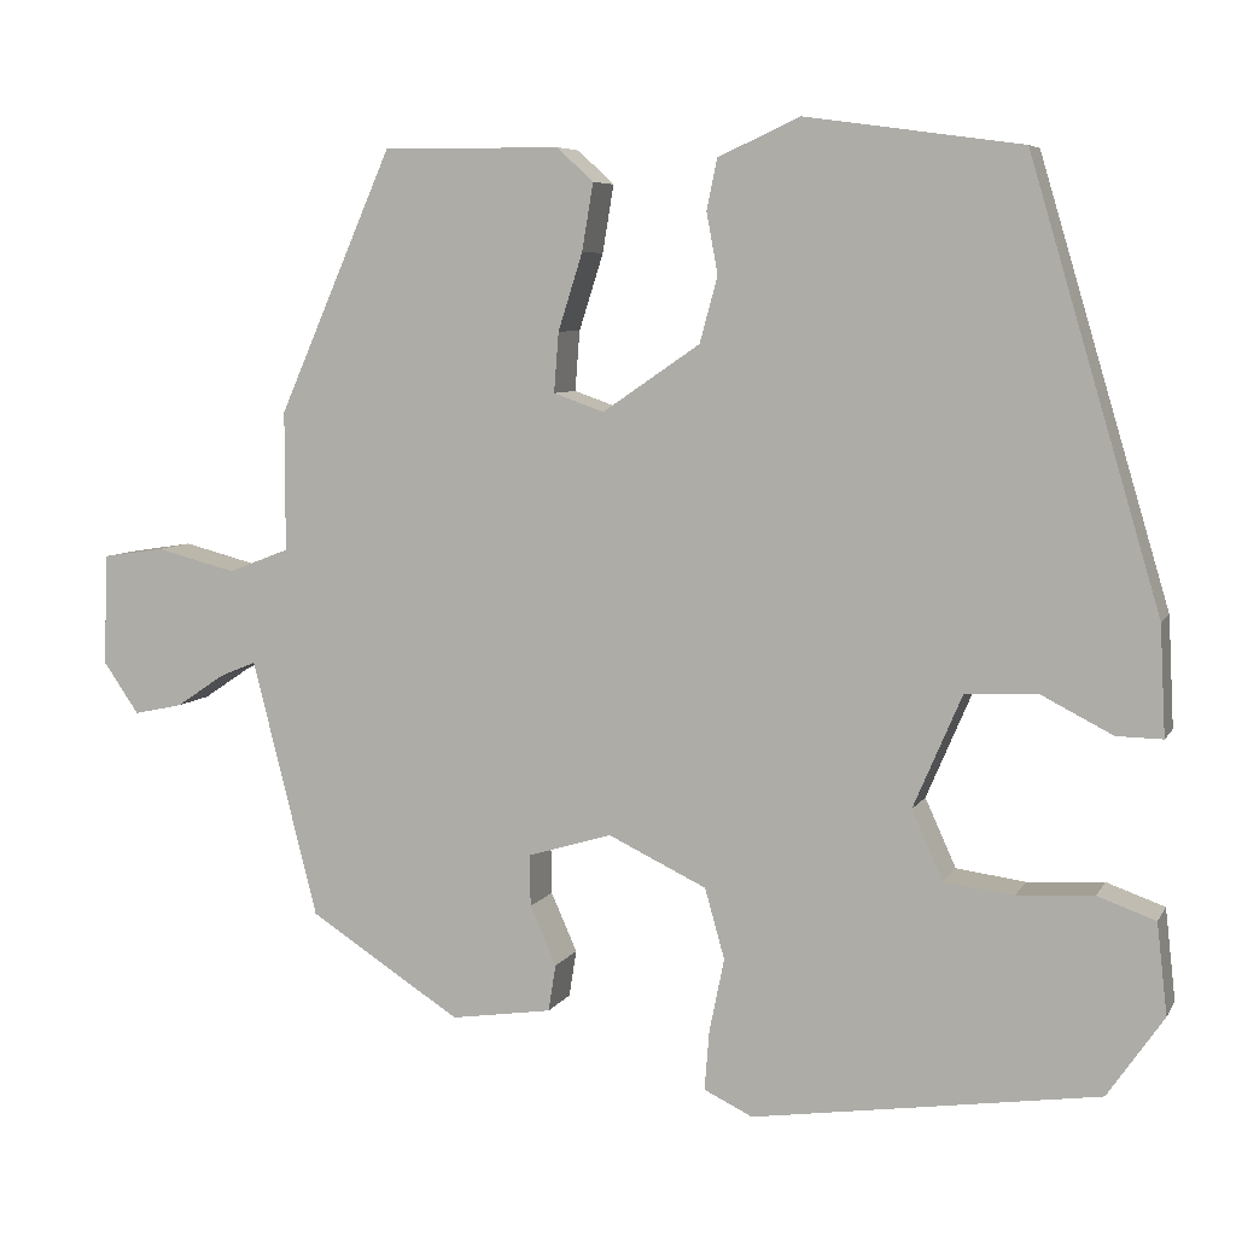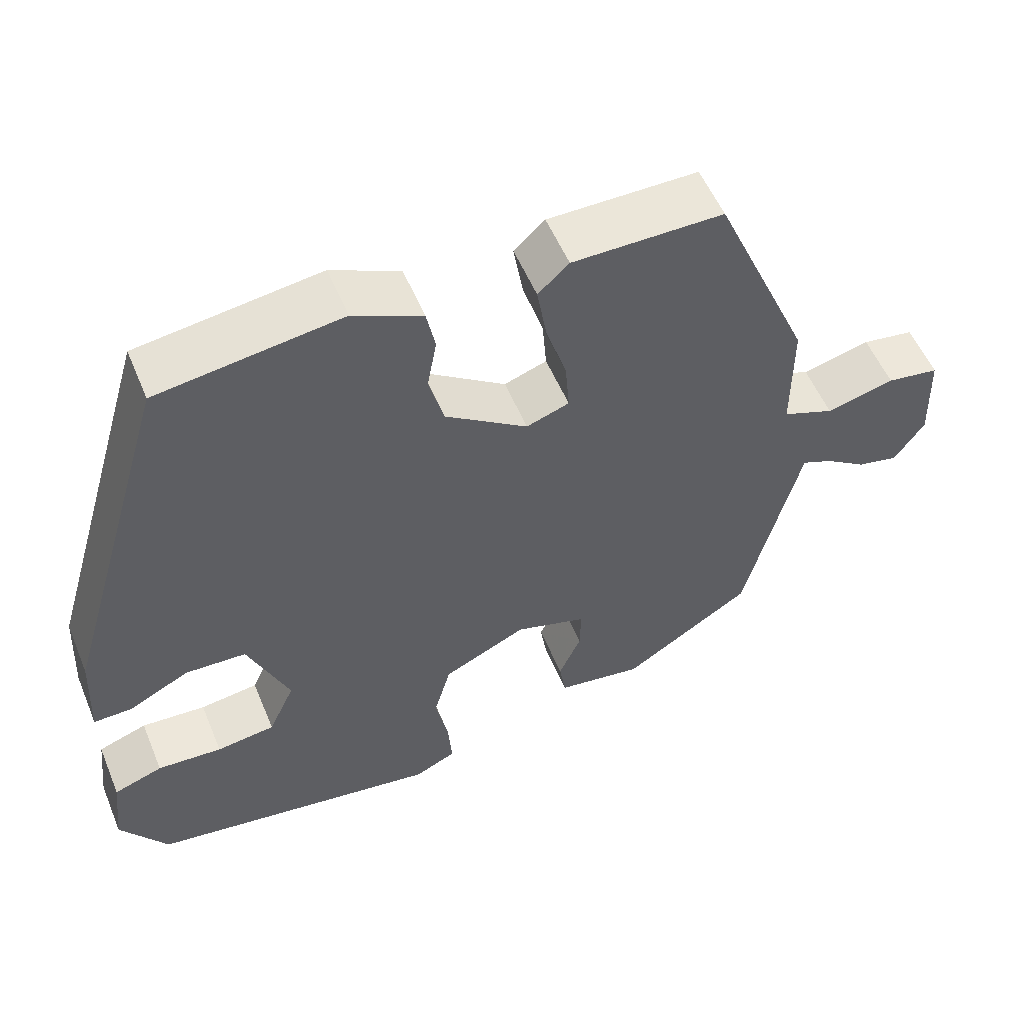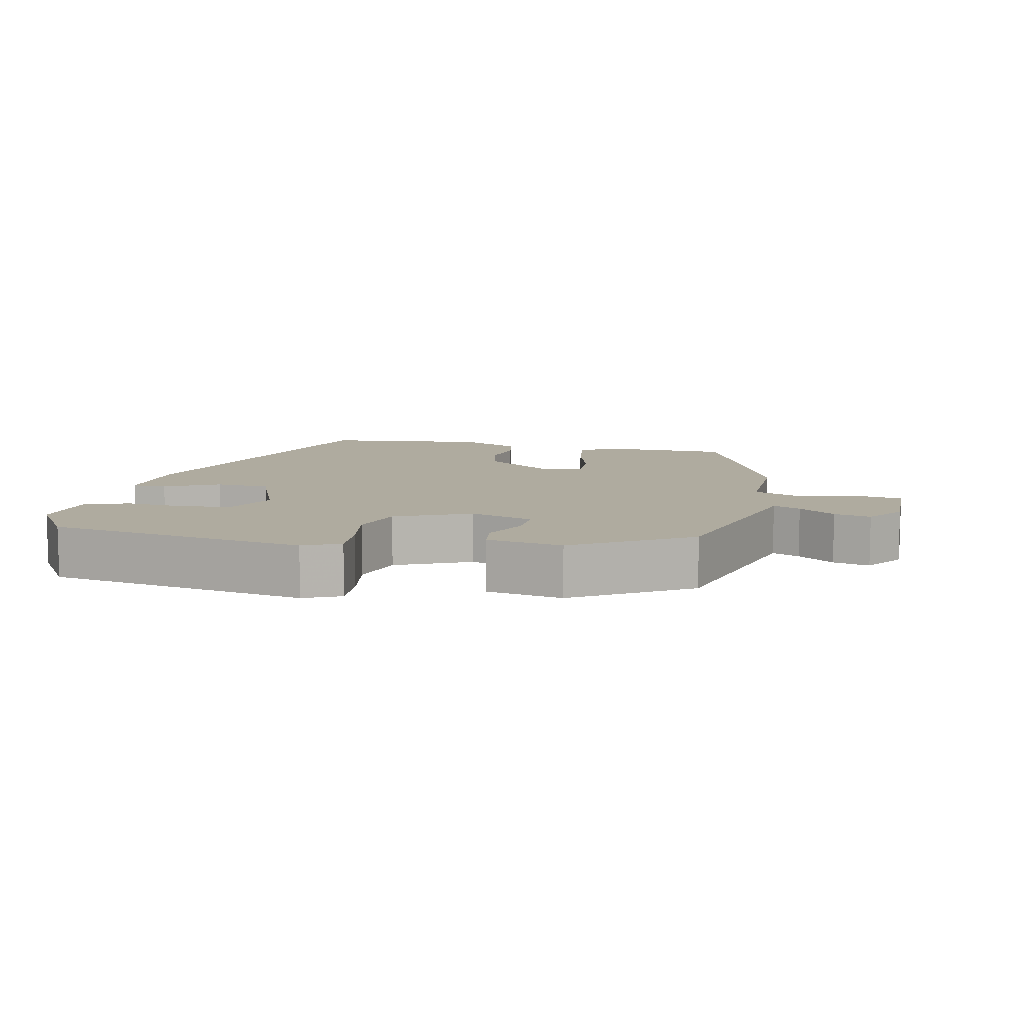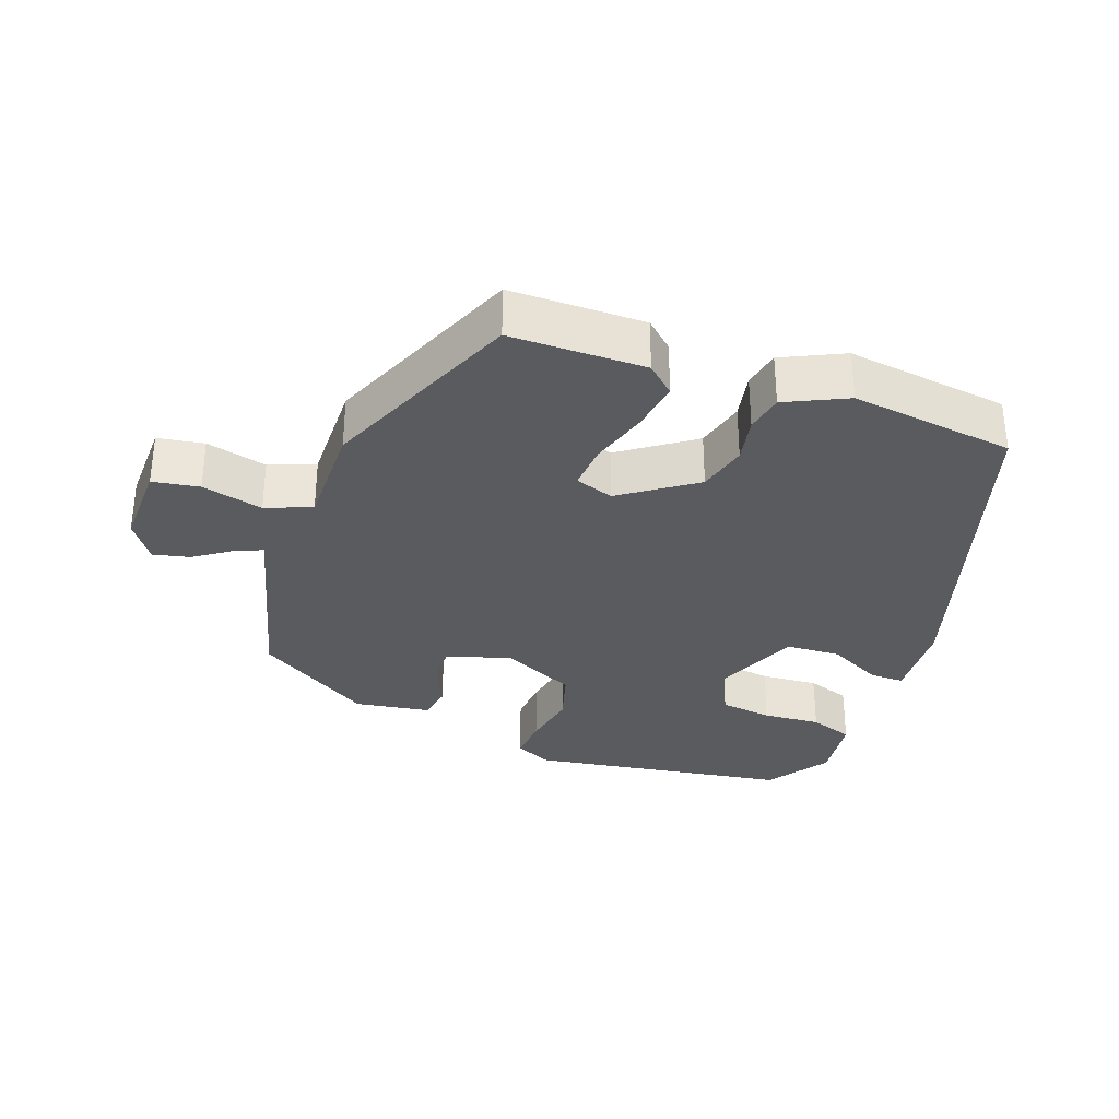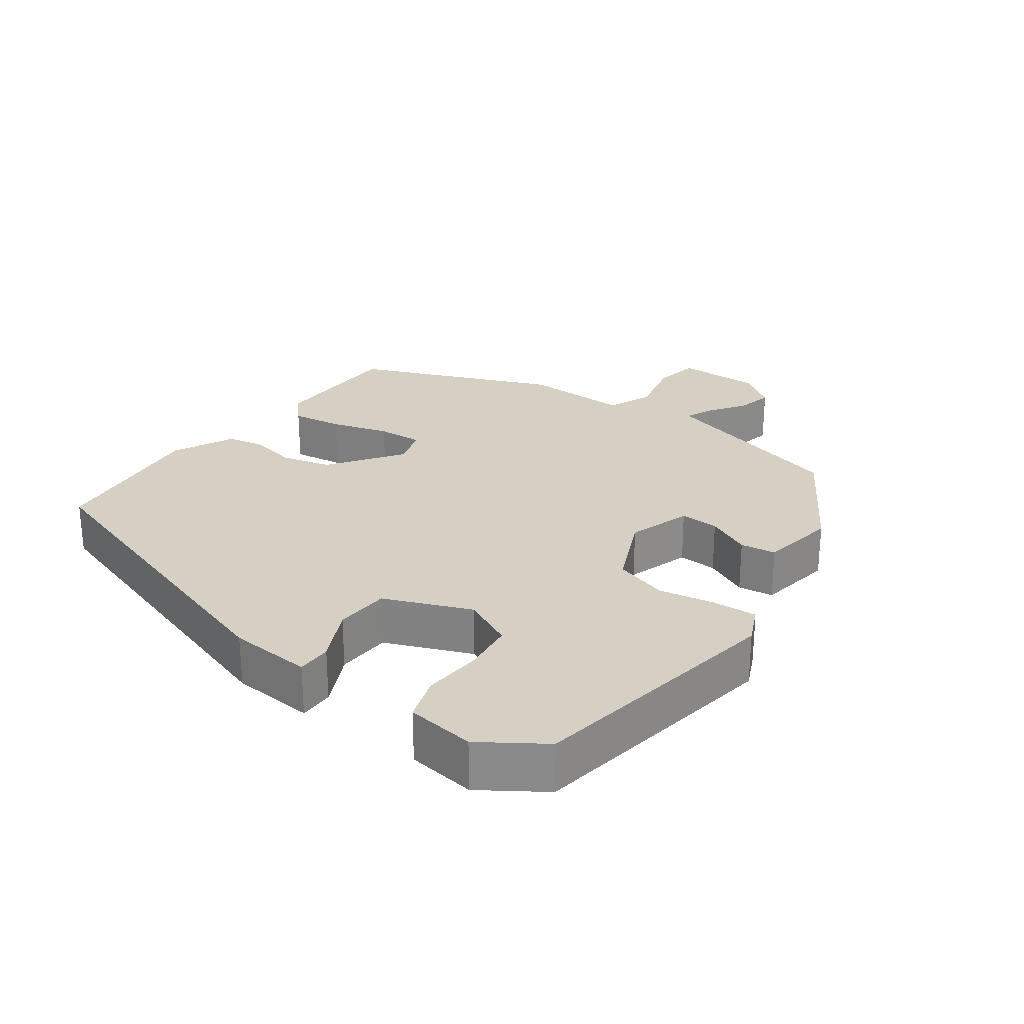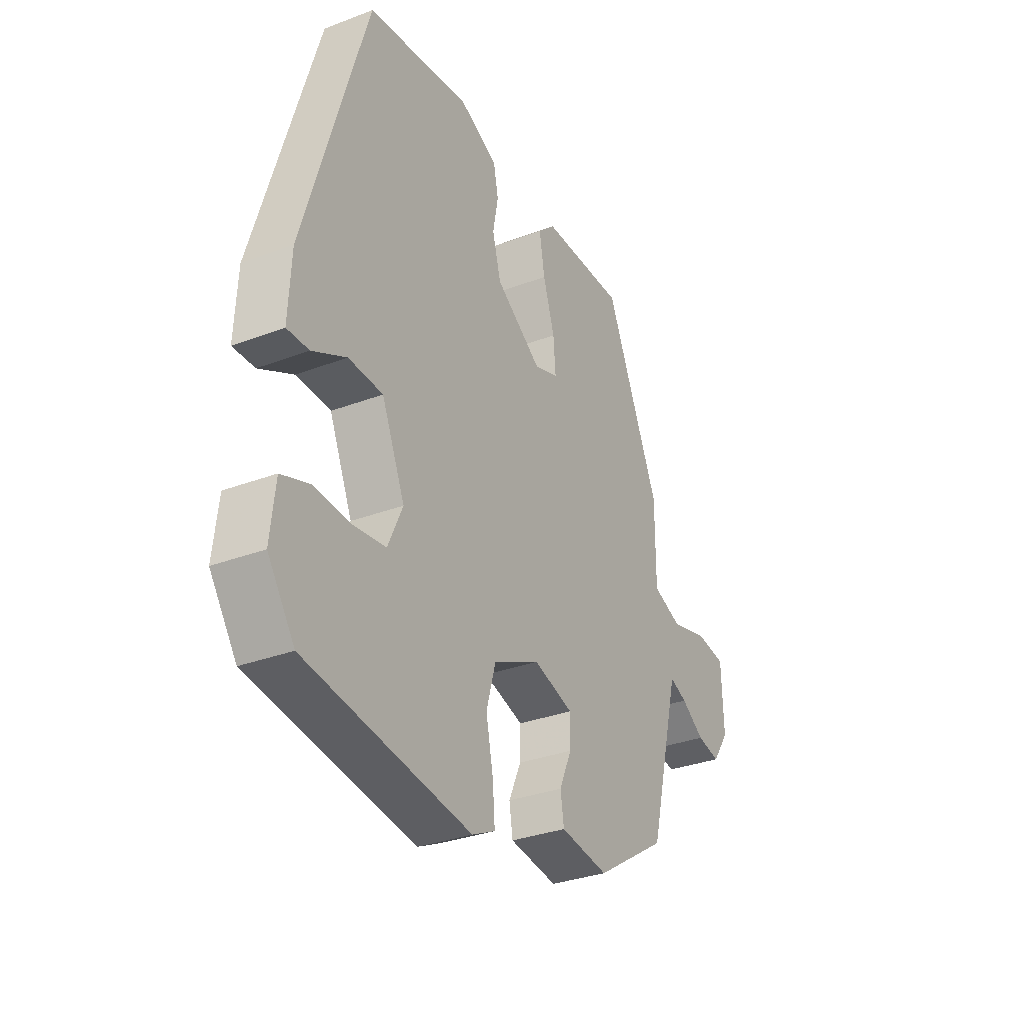
<metadata>
{"format":"obj","ext":"obj","renderer":"f3d","projection":"perspective","resolution":1024,"background":"white","views":[{"elev":6.5,"azim":17.6,"up":"+Z"},{"elev":54.6,"azim":157.6,"up":"+Z"},{"elev":9.6,"azim":-166.4,"up":"+Y"},{"elev":-32.7,"azim":-19.3,"up":"+Y"},{"elev":26.4,"azim":127.1,"up":"+Y"},{"elev":-32.0,"azim":118.1,"up":"+Z"}]}
</metadata>
<code>
v -0.352 0.07 0.478
v -0.162 0.07 0.477
v -0.123 0.07 0.441
v -0.135 0.07 0.369
v -0.161 0.07 0.287
v -0.166 0.07 0.223
v -0.112 0.07 0.204
v -0.008 0.07 0.275
v 0.011 0.07 0.345
v -0.001 0.07 0.41
v 0.01 0.07 0.464
v 0.097 0.07 0.504
v 0.328 0.07 0.472
v 0.467 0.07 0.004
v 0.473 0.07 -0.113
v 0.424 0.07 -0.112
v 0.348 0.07 -0.073
v 0.271 0.07 -0.076
v 0.219 0.07 -0.197
v 0.252 0.07 -0.27
v 0.326 0.07 -0.28
v 0.408 0.07 -0.275
v 0.47 0.07 -0.297
v 0.481 0.07 -0.394
v 0.421 0.07 -0.481
v 0.052 0.07 -0.535
v 0 0.07 -0.51
v 0.005 0.07 -0.447
v 0.021 0.07 -0.368
v 0 0.07 -0.293
v -0.105 0.07 -0.243
v -0.195 0.07 -0.27
v -0.194 0.07 -0.325
v -0.166 0.07 -0.388
v -0.174 0.07 -0.438
v -0.282 0.07 -0.454
v -0.444 0.07 -0.35
v -0.502 0.07 -0.122
v -0.514 0.07 -0.075
v -0.553 0.07 -0.091
v -0.605 0.07 -0.126
v -0.657 0.07 -0.137
v -0.695 0.07 -0.082
v -0.691 0.07 0.037
v -0.625 0.07 0.047
v -0.539 0.07 0.025
v -0.474 0.07 0.05
v -0.474 0.07 0.199
v -0.352 0 0.478
v -0.162 0 0.477
v -0.123 0 0.441
v -0.135 0 0.369
v -0.161 0 0.287
v -0.166 0 0.223
v -0.112 0 0.204
v -0.008 0 0.275
v 0.011 0 0.345
v -0.001 0 0.41
v 0.01 0 0.464
v 0.097 0 0.504
v 0.328 0 0.472
v 0.467 0 0.004
v 0.473 0 -0.113
v 0.424 0 -0.112
v 0.348 0 -0.073
v 0.271 0 -0.076
v 0.219 0 -0.197
v 0.252 0 -0.27
v 0.326 0 -0.28
v 0.408 0 -0.275
v 0.47 0 -0.297
v 0.481 0 -0.394
v 0.421 0 -0.481
v 0.052 0 -0.535
v 0 0 -0.51
v 0.005 0 -0.447
v 0.021 0 -0.368
v 0 0 -0.293
v -0.105 0 -0.243
v -0.195 0 -0.27
v -0.194 0 -0.325
v -0.166 0 -0.388
v -0.174 0 -0.438
v -0.282 0 -0.454
v -0.444 0 -0.35
v -0.502 0 -0.122
v -0.514 0 -0.075
v -0.553 0 -0.091
v -0.605 0 -0.126
v -0.657 0 -0.137
v -0.695 0 -0.082
v -0.691 0 0.037
v -0.625 0 0.047
v -0.539 0 0.025
v -0.474 0 0.05
v -0.474 0 0.199
f 47 48 1 2
f 43 44 45 46
f 43 46 47
f 40 41 42 43
f 39 40 43 47
f 38 39 47 2
f 33 34 35 36
f 32 33 36 37
f 26 27 28 29
f 24 25 26 29
f 24 29 30
f 21 22 23 24
f 20 21 24 30
f 19 20 30 31
f 14 15 16 17
f 14 17 18
f 13 14 18
f 9 10 11 12
f 8 9 12 13
f 7 8 13 18
f 2 3 4 5
f 2 5 6
f 32 37 38 2
f 7 18 19 31
f 6 7 31 32
f 2 6 32
f 50 49 96 95
f 94 93 92 91
f 95 94 91
f 91 90 89 88
f 95 91 88 87
f 50 95 87 86
f 84 83 82 81
f 85 84 81 80
f 77 76 75 74
f 77 74 73 72
f 78 77 72
f 72 71 70 69
f 78 72 69 68
f 79 78 68 67
f 65 64 63 62
f 66 65 62
f 66 62 61
f 60 59 58 57
f 61 60 57 56
f 66 61 56 55
f 53 52 51 50
f 54 53 50
f 50 86 85 80
f 79 67 66 55
f 80 79 55 54
f 80 54 50
f 1 49 50 2
f 2 50 51 3
f 3 51 52 4
f 4 52 53 5
f 5 53 54 6
f 6 54 55 7
f 7 55 56 8
f 8 56 57 9
f 9 57 58 10
f 10 58 59 11
f 11 59 60 12
f 12 60 61 13
f 13 61 62 14
f 14 62 63 15
f 15 63 64 16
f 16 64 65 17
f 17 65 66 18
f 18 66 67 19
f 19 67 68 20
f 20 68 69 21
f 21 69 70 22
f 22 70 71 23
f 23 71 72 24
f 24 72 73 25
f 25 73 74 26
f 26 74 75 27
f 27 75 76 28
f 28 76 77 29
f 29 77 78 30
f 30 78 79 31
f 31 79 80 32
f 32 80 81 33
f 33 81 82 34
f 34 82 83 35
f 35 83 84 36
f 36 84 85 37
f 37 85 86 38
f 38 86 87 39
f 39 87 88 40
f 40 88 89 41
f 41 89 90 42
f 42 90 91 43
f 43 91 92 44
f 44 92 93 45
f 45 93 94 46
f 46 94 95 47
f 47 95 96 48
f 48 96 49 1

</code>
